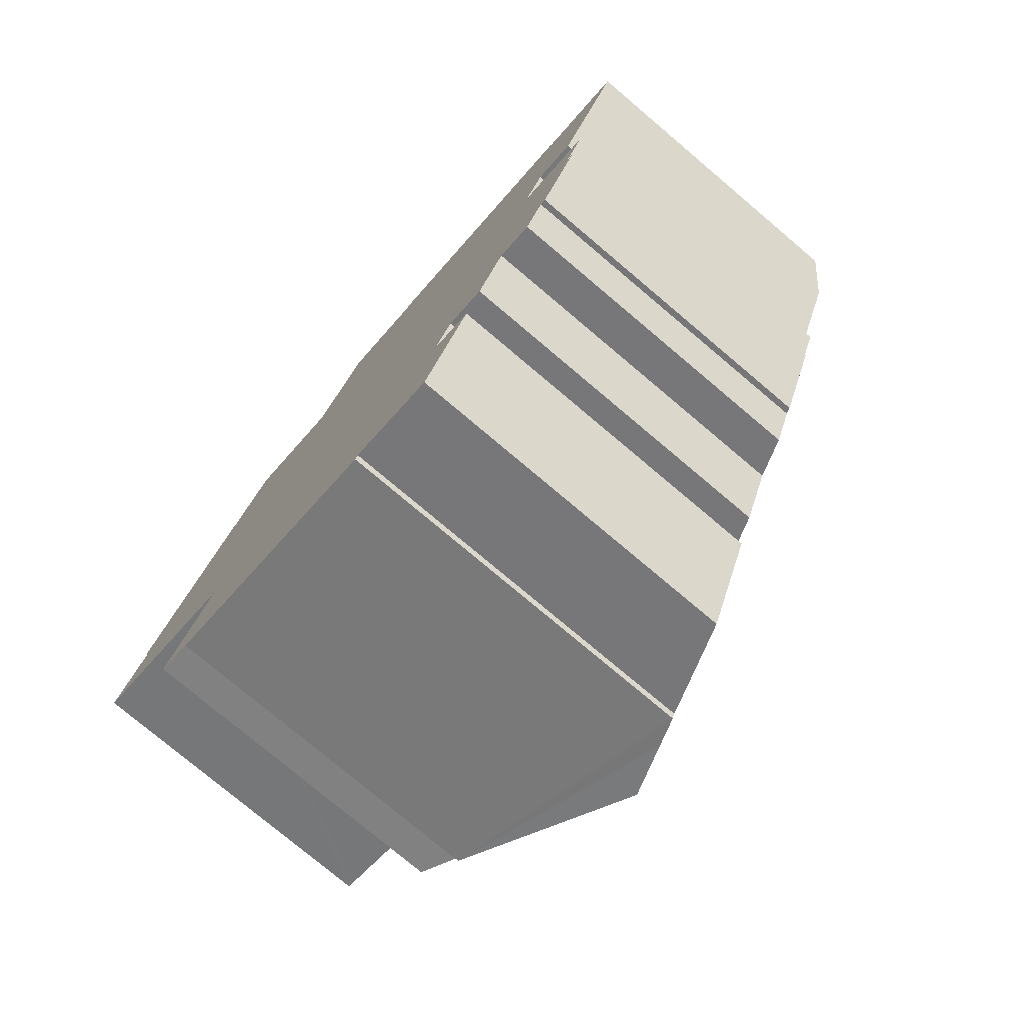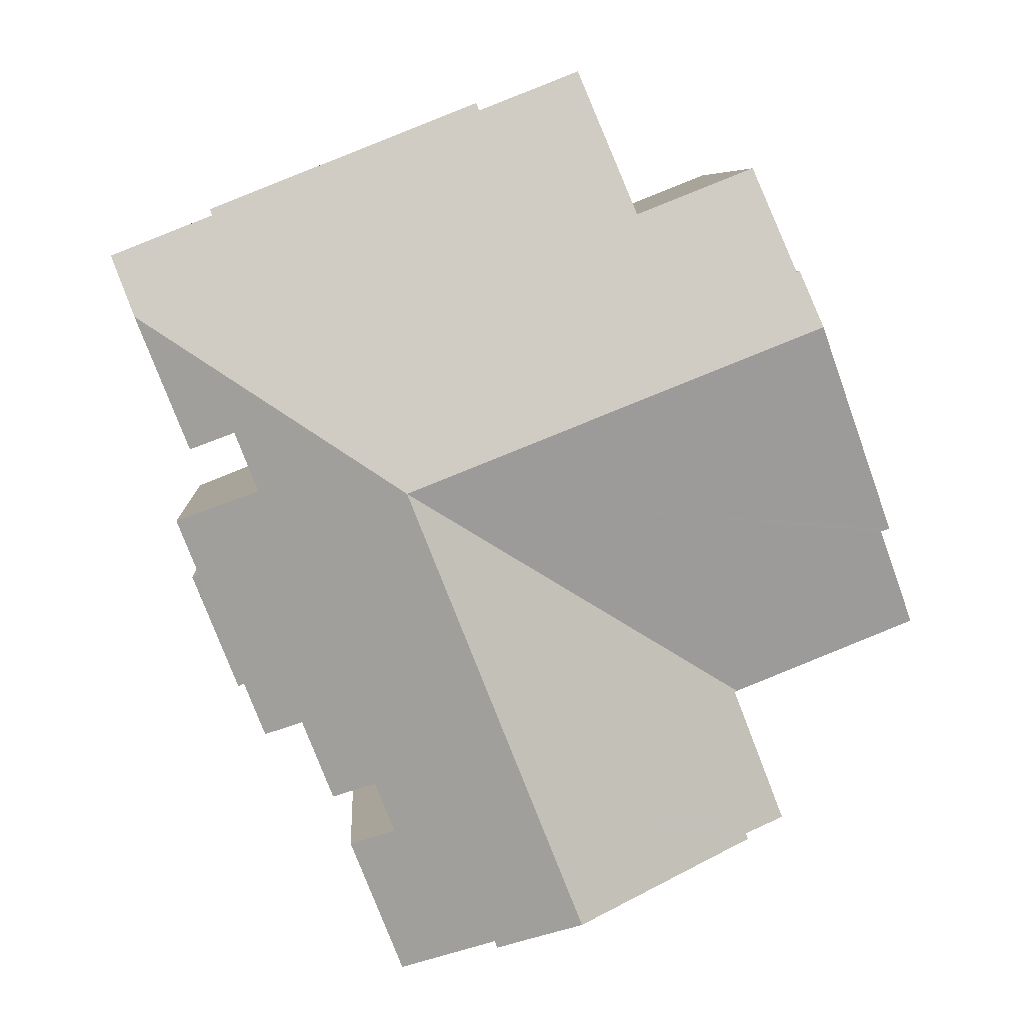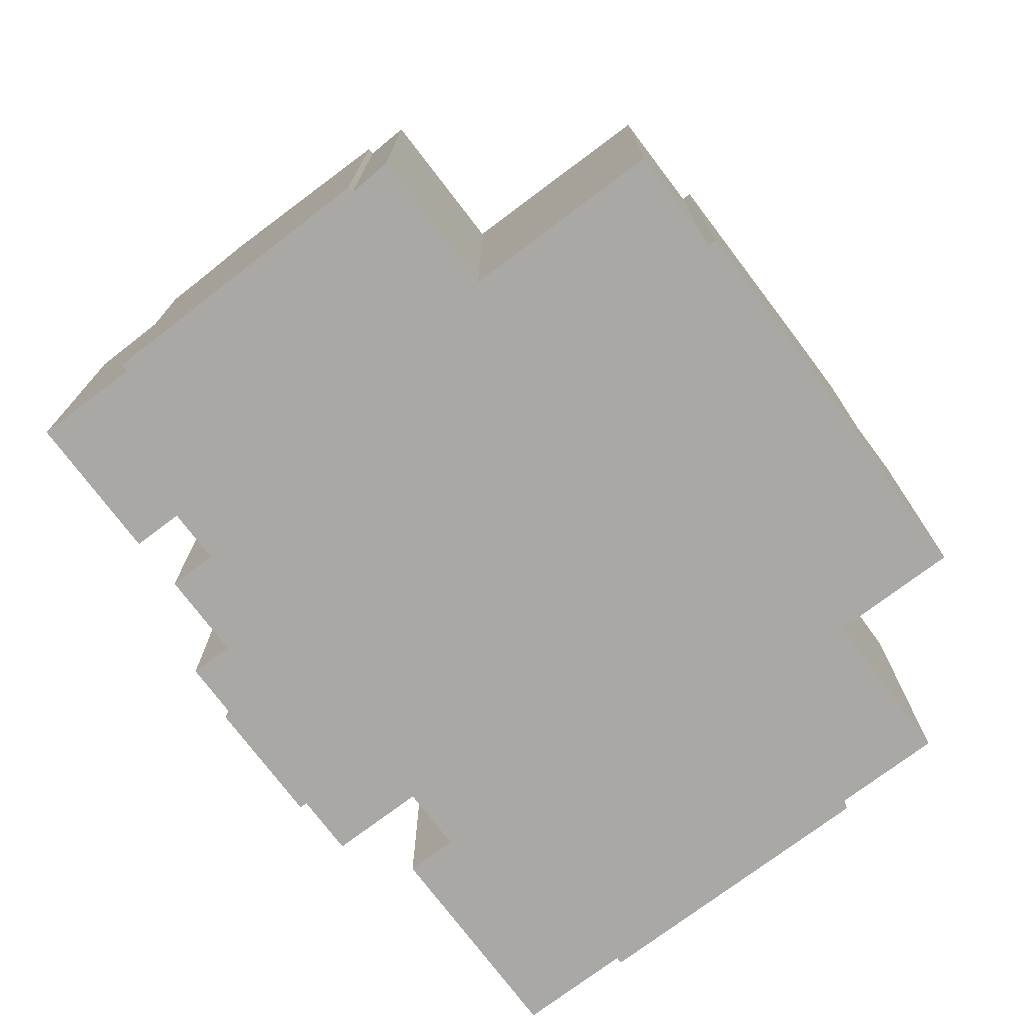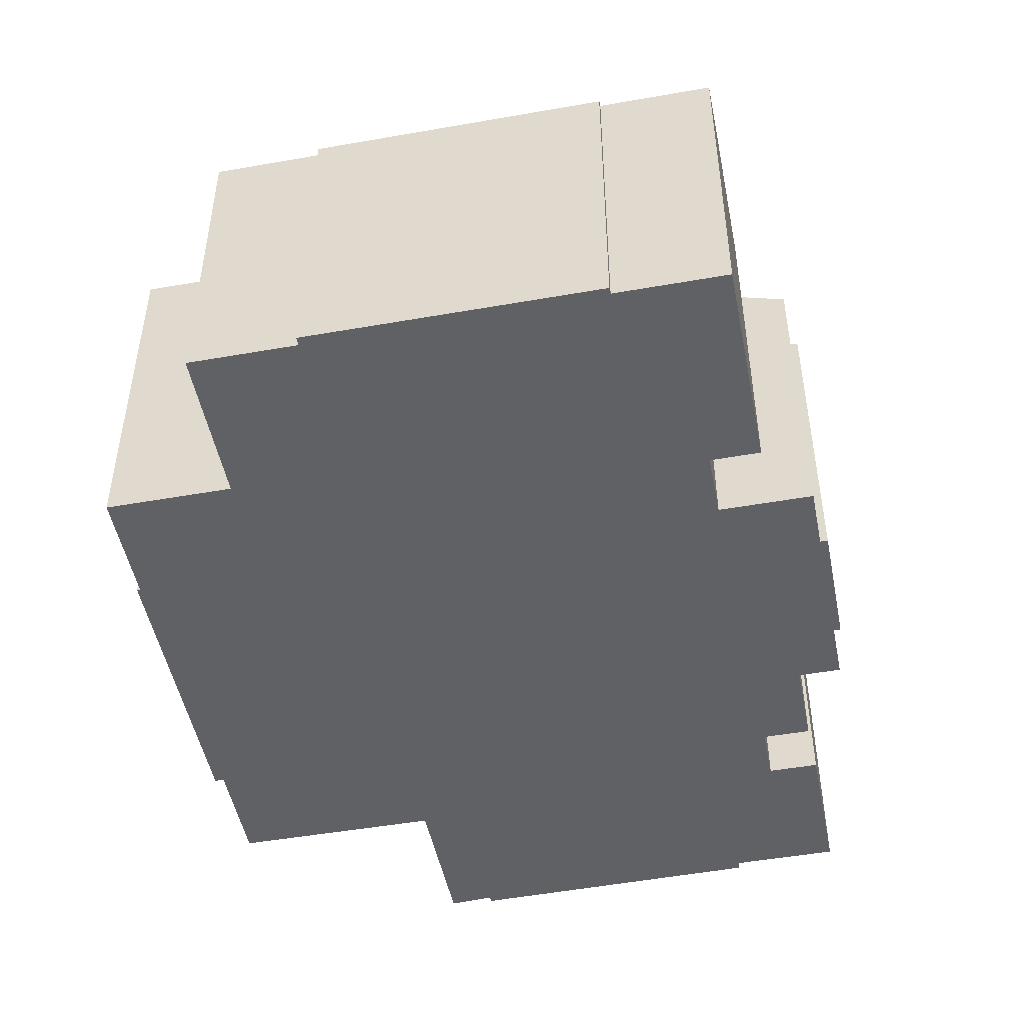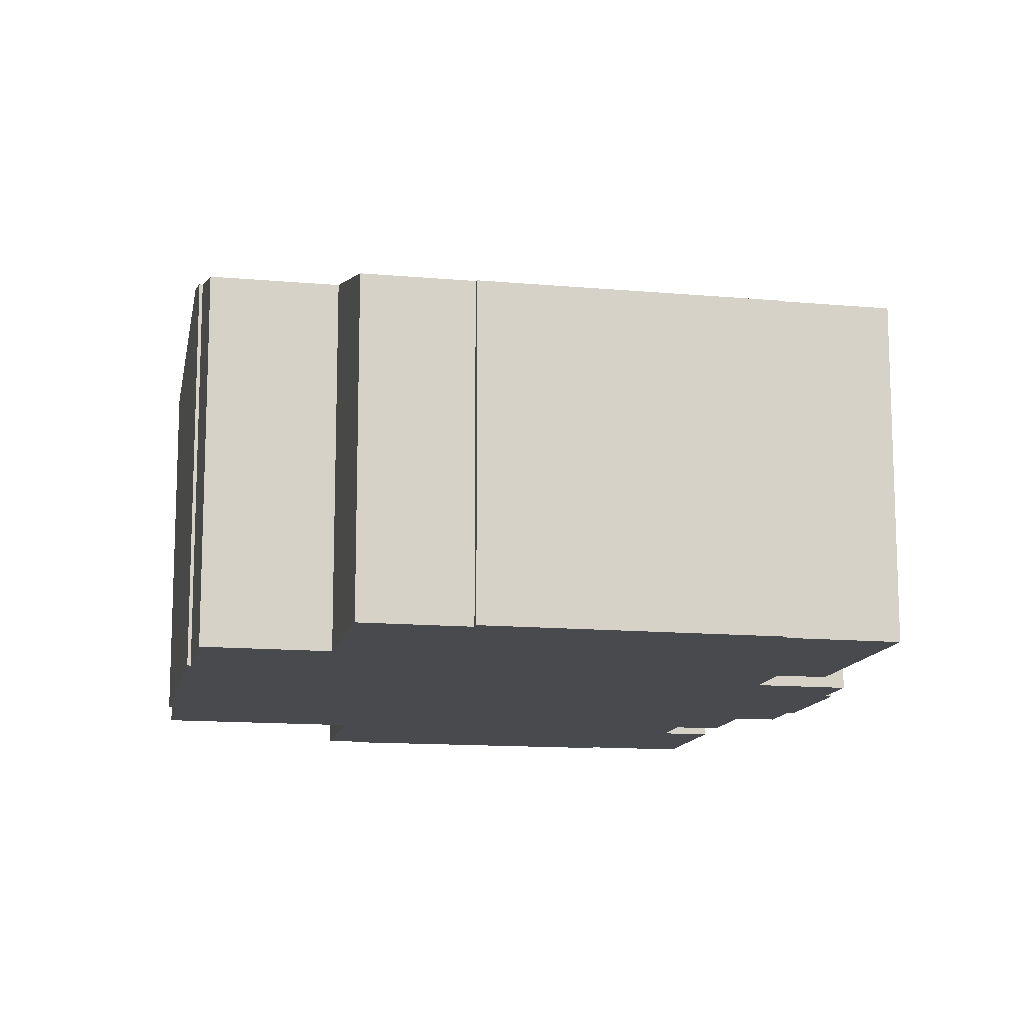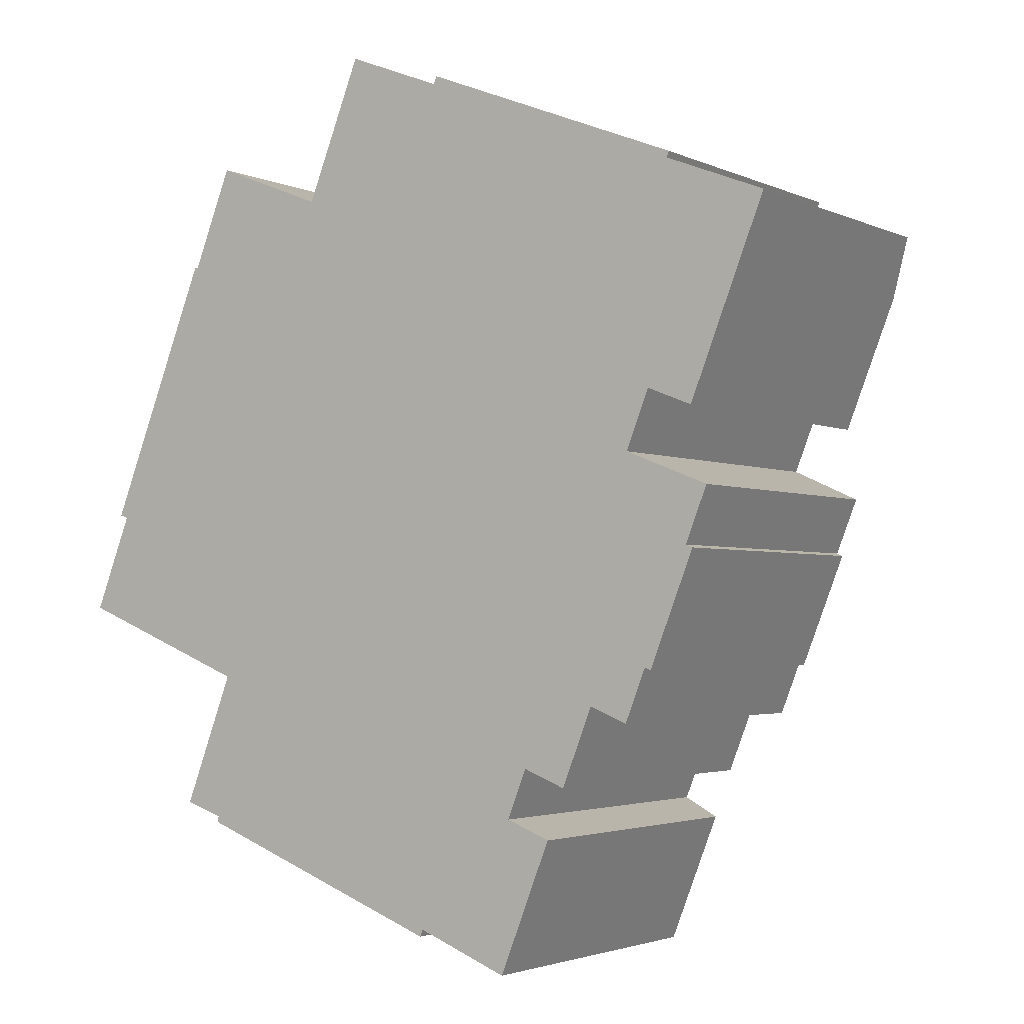
<metadata>
{"format":"obj","ext":"obj","renderer":"f3d","projection":"perspective","resolution":1024,"background":"white","views":[{"elev":-76.7,"azim":49.8,"up":"+Z"},{"elev":7.1,"azim":176.7,"up":"+Z"},{"elev":-74.9,"azim":-121.4,"up":"+Y"},{"elev":-49.1,"azim":32.7,"up":"+Y"},{"elev":-13.1,"azim":9.9,"up":"+Y"},{"elev":-2.8,"azim":33.5,"up":"+Z"}]}
</metadata>
<code>
v  10.17 7.834 2.837
v  10.44 6.841 -4.014
v  7.768 7.834 -3.217
v  10.82 6.841 -3.054
v  11.66 6.521 -3.385
v  12.26 6.521 -1.866
v  13.01 6.234 -2.162
v  13.41 6.234 -1.137
v  13.53 6.189 -1.185
v  14.27 6.241 1.071
v  14.4 6.188 1.017
v  7.851 7.425 -6.116
v  6.781 7.834 -5.708
v  8.413 7.209 -6.339
v  8.468 7.209 -6.202
v  10.3 6.506 -6.928
v  11.23 6.506 -4.587
v  11.32 6.506 -4.36
v  13.04 6.875 2.801
v  13.49 6.875 3.94
v  15.4 6.535 6.174
v  14.38 6.535 3.59
v  14.69 6.241 2.147
v  3.56 6.201 -1.424
v  3.513 6.183 -1.405
v  3.518 6.202 -1.534
v  2.563 6.211 -4.015
v  3.344 6.504 -4.272
v  3.309 6.508 -4.385
v  3.434 6.183 -1.373
v  0.131 6.187 -0.051
v  0 6.187 3.788e-16
v  0.749 6.712 1.89
v  0.588 6.711 1.953
v  5.789 7.834 4.57
v  2.19 7.834 5.996
v  13.94 6.179 8.237
v  13.9 6.211 8.122
v  8.763 6.179 10.29
v  2.612 7.538 7.061
v  2.671 7.538 7.038
v  3.457 6.987 9.022
v  5.69 6.987 8.138
v  6.785 6.22 10.9
v  8.093 6.22 10.38
v  8.704 6.22 10.14
v  15.87 6.21 7.343
v  3.309 2.685e-16 -4.385
v  3.344 2.616e-16 -4.272
v  2.563 2.458e-16 -4.015
v  3.56 8.719e-17 -1.424
v  3.518 9.393e-17 -1.534
v  0.749 -1.157e-16 1.89
v  0 0 0
v  0.588 -1.196e-16 1.953
v  2.612 -4.324e-16 7.061
v  2.19 -3.671e-16 5.996
v  2.671 -4.31e-16 7.038
v  3.457 -5.524e-16 9.022
v  5.69 -4.983e-16 8.138
v  6.785 -6.675e-16 10.9
v  8.704 -6.21e-16 10.14
v  8.763 -6.3e-16 10.29
v  3.513 8.603e-17 -1.405
v  3.434 8.407e-17 -1.373
v  0.131 3.123e-18 -0.051
v  13.49 -2.413e-16 3.94
v  14.38 -2.198e-16 3.59
v  13.41 6.962e-17 -1.137
v  13.53 7.256e-17 -1.185
v  12.26 1.143e-16 -1.866
v  13.01 1.324e-16 -2.162
v  10.82 1.87e-16 -3.054
v  11.66 2.073e-16 -3.385
v  8.468 3.798e-16 -6.202
v  10.3 4.242e-16 -6.928
v  8.413 3.882e-16 -6.339
v  7.851 3.745e-16 -6.116
v  6.781 3.495e-16 -5.708
v  8.093 -6.358e-16 10.38
v  13.94 -5.044e-16 8.237
v  13.9 -4.973e-16 8.122
v  15.87 -4.496e-16 7.343
v  13.04 -1.715e-16 2.801
v  14.69 -1.315e-16 2.147
v  14.27 -6.558e-17 1.071
v  14.4 -6.227e-17 1.017
v  10.44 2.458e-16 -4.014
v  11.32 2.67e-16 -4.36
v  15.4 -3.78e-16 6.174
v  11.23 2.809e-16 -4.587
g defaultobject
f 1 2 3
f 2 1 4
f 4 1 5
f 5 1 6
f 6 1 7
f 7 1 8
f 8 1 9
f 9 1 10
f 9 10 11
f 3 12 13
f 12 3 14
f 14 3 15
f 15 3 16
f 16 3 17
f 17 3 2
f 17 2 18
f 1 19 10
f 19 1 20
f 20 1 21
f 20 21 22
f 23 10 19
f 1 24 25
f 24 1 26
f 26 1 27
f 27 1 3
f 27 3 28
f 28 3 29
f 29 3 13
f 30 1 25
f 1 30 31
f 1 31 32
f 1 32 33
f 1 33 34
f 1 34 35
f 35 34 36
f 37 38 39
f 40 35 36
f 35 40 41
f 35 41 42
f 35 42 1
f 1 42 43
f 1 43 44
f 1 44 21
f 21 44 45
f 21 45 46
f 21 46 39
f 21 39 38
f 21 38 47
f 48 28 29
f 28 48 49
f 50 26 27
f 26 50 24
f 24 50 51
f 51 50 52
f 32 53 33
f 53 32 54
f 55 36 34
f 36 55 40
f 40 55 56
f 56 55 57
f 58 42 41
f 42 58 59
f 60 44 43
f 44 60 61
f 62 39 46
f 39 62 63
f 49 27 28
f 27 49 50
f 51 25 24
f 25 51 30
f 30 51 31
f 31 51 32
f 32 51 54
f 54 51 64
f 54 64 65
f 54 65 66
f 53 34 33
f 34 53 55
f 22 67 20
f 67 22 68
f 9 69 8
f 69 9 70
f 7 71 6
f 71 7 72
f 5 73 4
f 73 5 74
f 16 75 15
f 75 16 76
f 12 29 13
f 29 12 14
f 29 14 77
f 29 77 48
f 48 77 78
f 48 78 79
f 56 41 40
f 41 56 58
f 59 43 42
f 43 59 60
f 61 45 44
f 45 61 46
f 46 61 62
f 62 61 80
f 63 37 39
f 37 63 81
f 82 47 38
f 47 82 83
f 84 23 19
f 23 84 85
f 86 11 10
f 11 86 87
f 88 18 2
f 18 88 89
f 37 82 38
f 82 37 81
f 47 22 21
f 22 47 83
f 22 83 68
f 68 83 90
f 67 19 20
f 19 67 84
f 85 10 23
f 10 85 86
f 11 70 9
f 70 11 87
f 69 7 8
f 7 69 72
f 71 5 6
f 5 71 74
f 73 2 4
f 2 73 88
f 89 17 18
f 17 89 16
f 16 89 76
f 76 89 91
f 75 14 15
f 14 75 77
f 79 49 48
f 49 52 50
f 52 49 79
f 52 79 78
f 52 78 77
f 52 77 75
f 52 75 76
f 52 76 91
f 52 91 51
f 89 88 91
f 66 53 54
f 53 66 65
f 53 65 51
f 53 51 91
f 53 91 88
f 53 88 73
f 53 57 55
f 57 53 73
f 57 73 74
f 57 74 71
f 57 71 72
f 57 72 69
f 57 69 70
f 57 70 86
f 86 70 87
f 86 56 57
f 56 86 84
f 84 86 85
f 56 84 58
f 84 59 58
f 59 84 67
f 59 67 60
f 60 67 68
f 60 68 90
f 60 90 61
f 61 90 62
f 62 90 83
f 61 62 80
f 62 83 82
f 62 82 63
f 81 63 82

</code>
